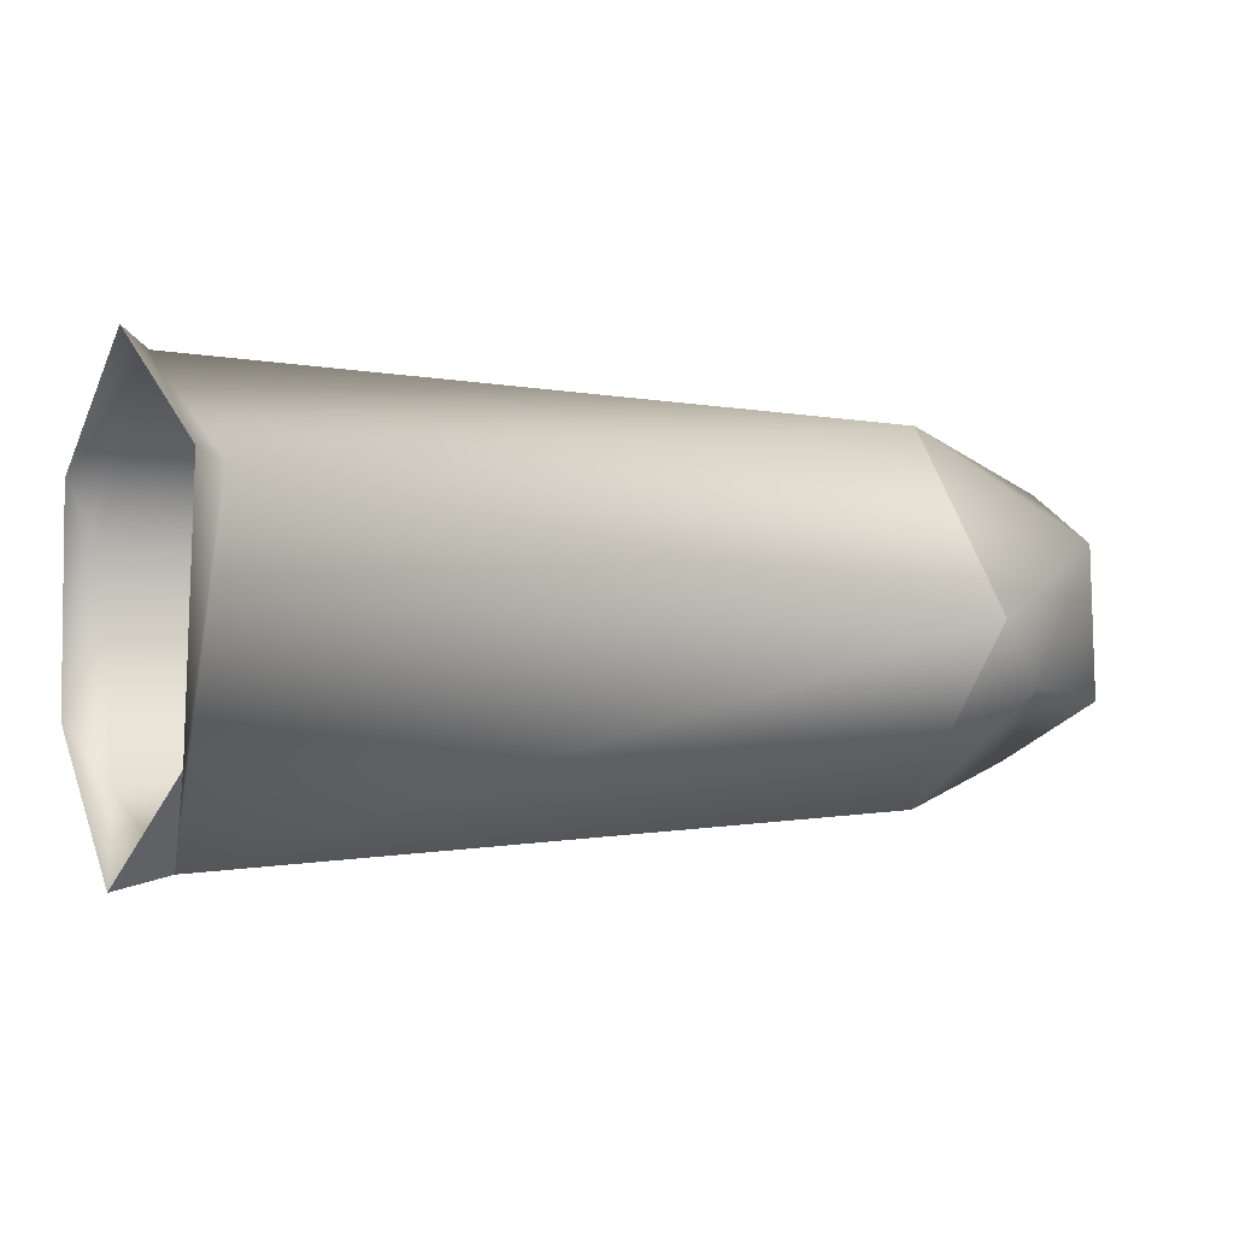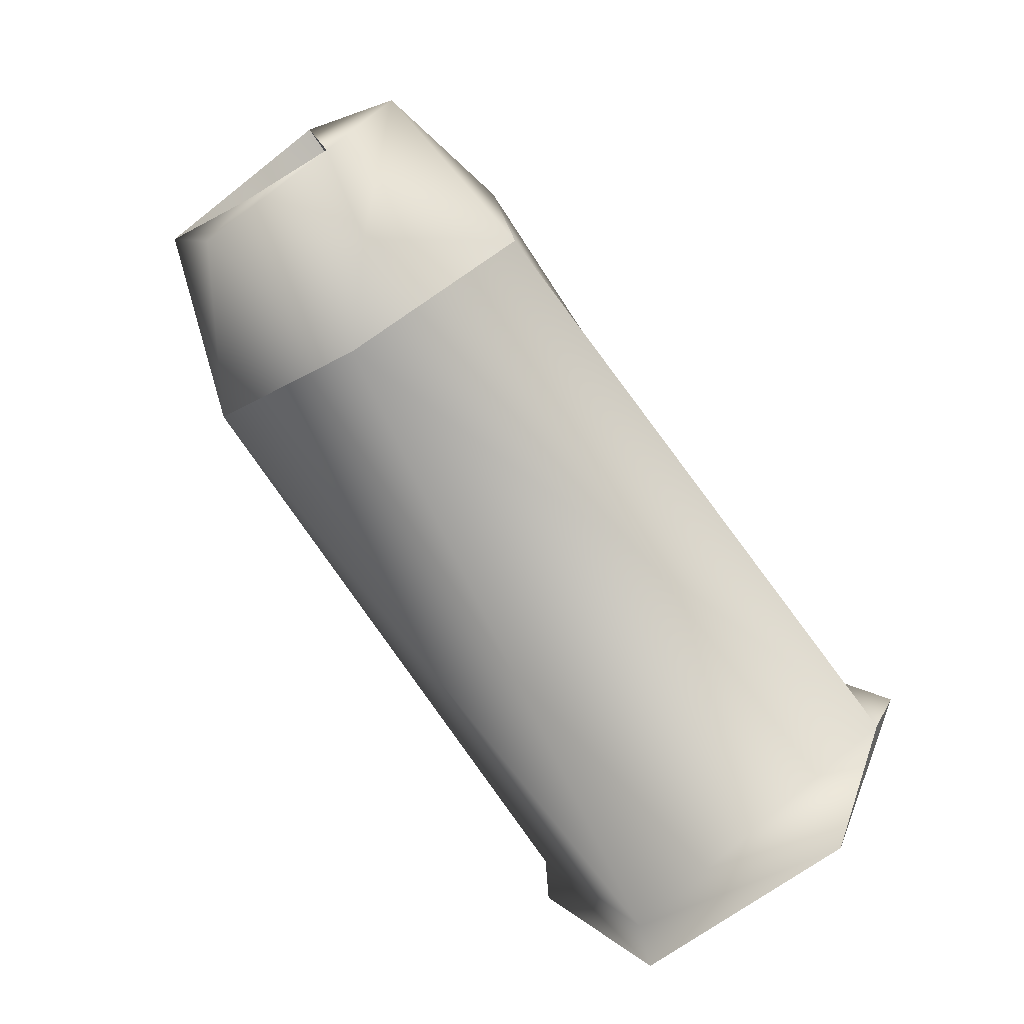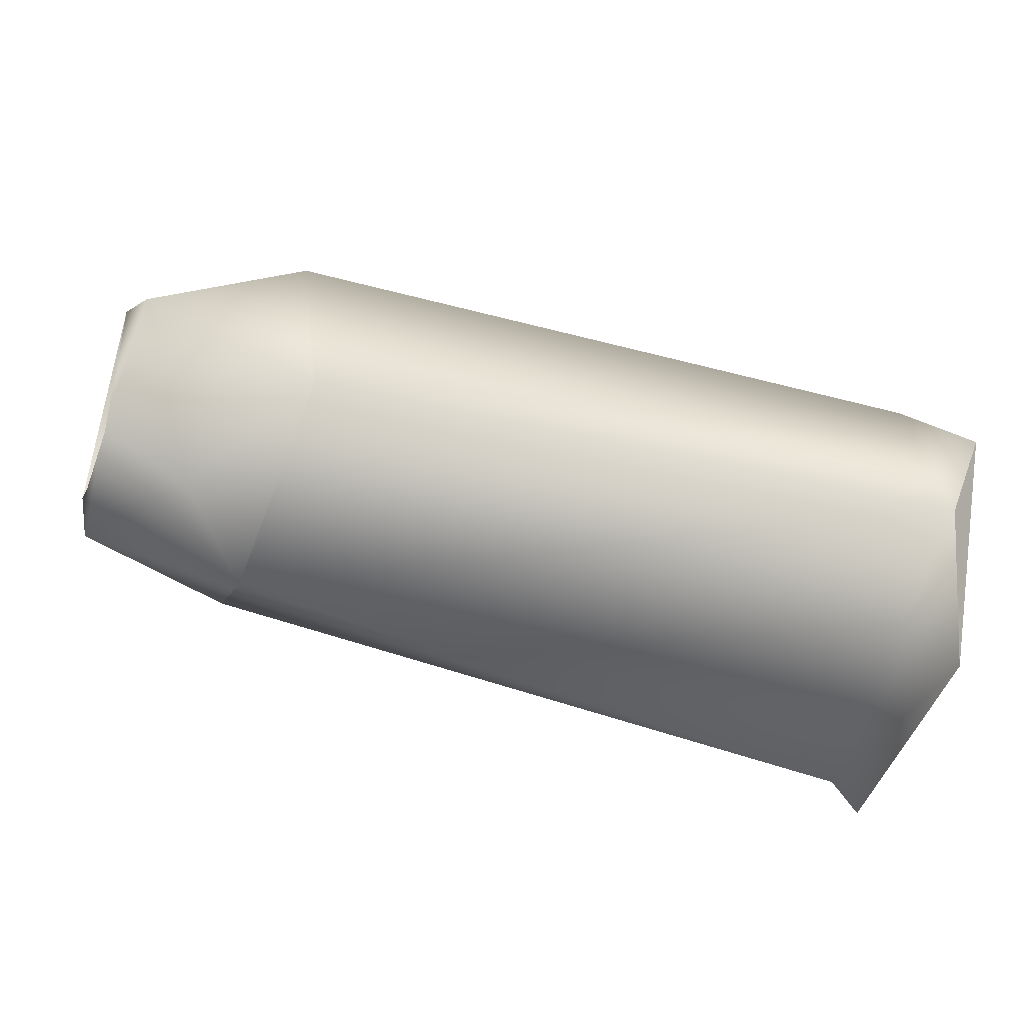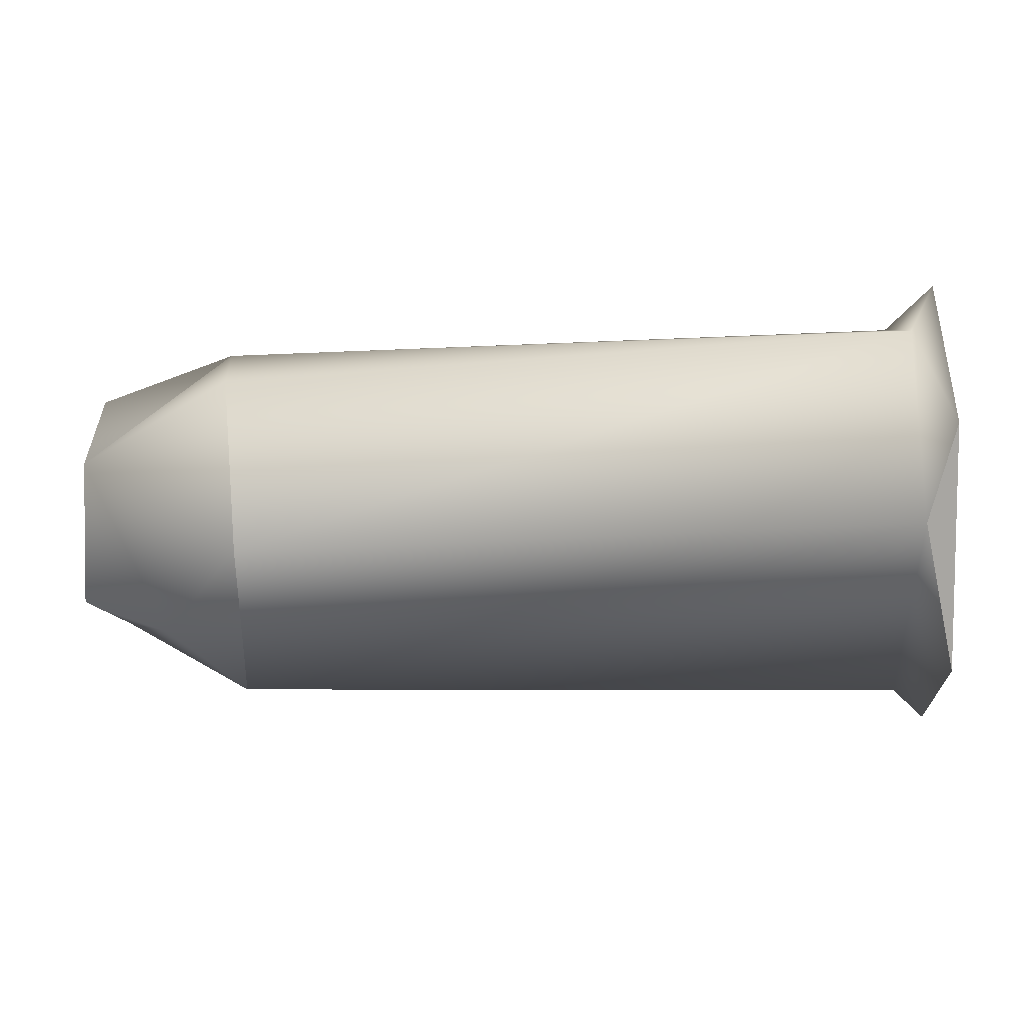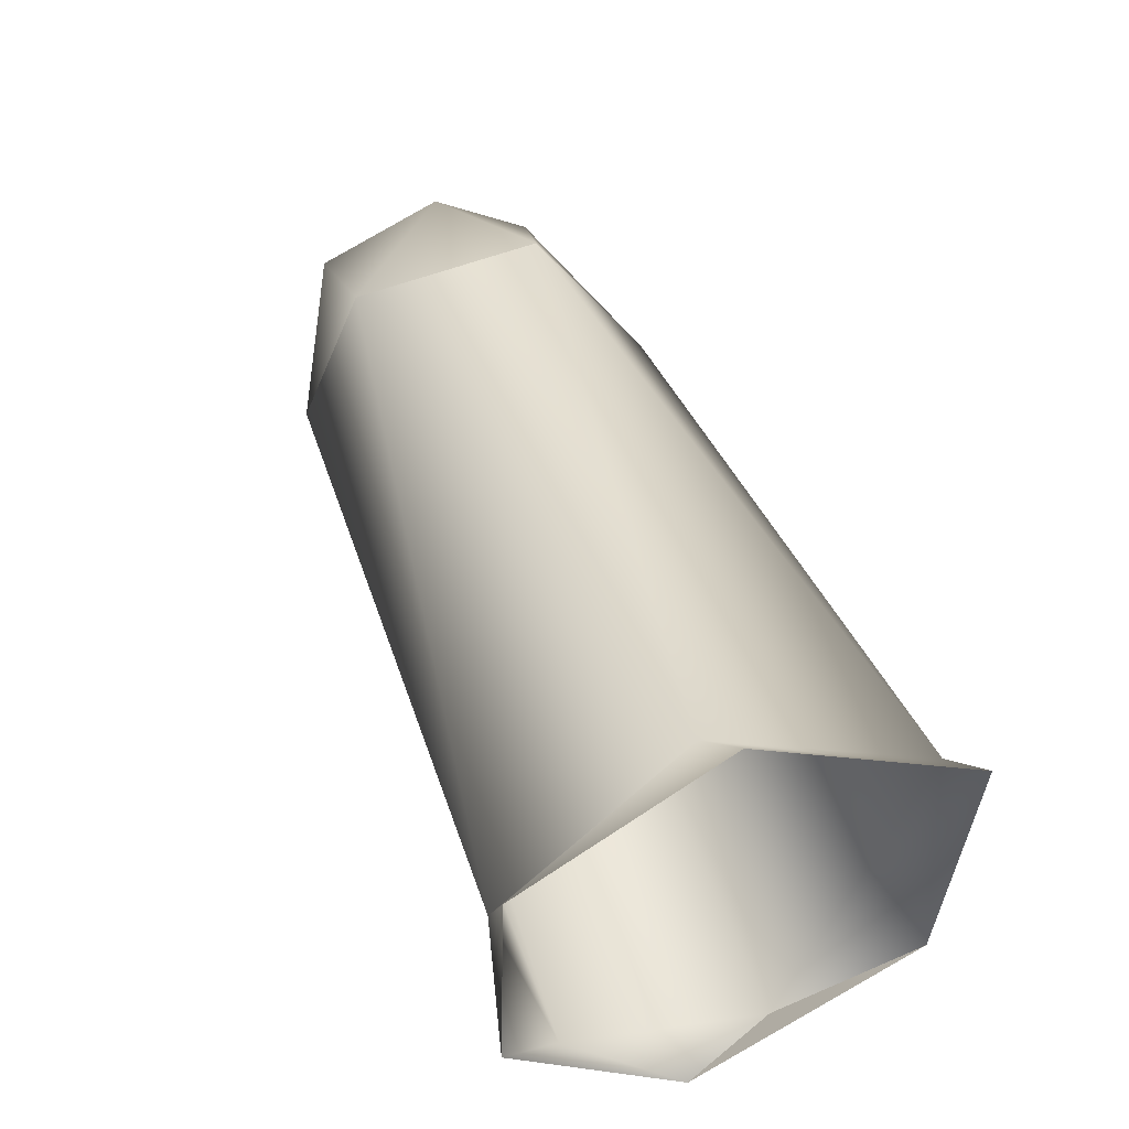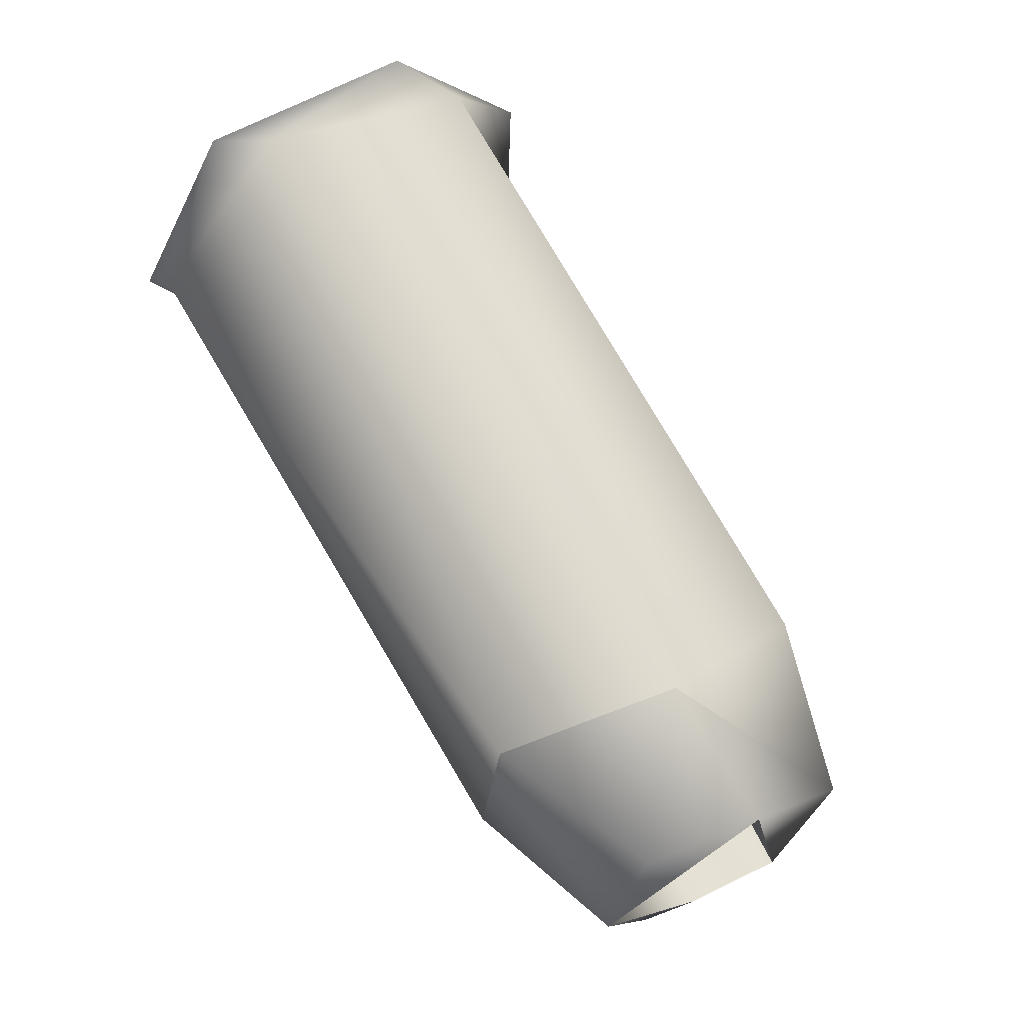
<metadata>
{"format":"obj","ext":"obj","renderer":"f3d","projection":"perspective","resolution":1024,"background":"white","views":[{"elev":-2.3,"azim":-25.7,"up":"+Z"},{"elev":-67.8,"azim":122.6,"up":"+Y"},{"elev":-43.2,"azim":160.0,"up":"+Y"},{"elev":-9.9,"azim":-175.7,"up":"+Y"},{"elev":45.6,"azim":-109.7,"up":"+Z"},{"elev":64.3,"azim":62.2,"up":"+Y"}]}
</metadata>
<code>
g LMG_BarrelShort_Mesh_LOD3
v 0.01801 -0.0005224 0.0003989
v 0.01801 -0.0001601 -0.000456
v 0.01793 -0.0005235 -0.0002221
v 0.0199 0.0002879 -0.0003032
v 0.02031 7.279e-05 -0.0002383
v 0.01997 0.0004643 9.274e-05
v 0.01801 -0.0001601 -0.000456
v 0.01793 9.274e-05 -0.0005094
v 0.01793 -0.0005235 -0.0002221
v 0.02031 7.279e-05 -0.0002383
v 0.02034 -0.0002964 -8.022e-05
v 0.02034 0.0003163 4.475e-05
v 0.0203 0.0003009 0.0003476
v 0.02034 0.0003163 4.475e-05
v 0.02033 -4.799e-05 0.0004609
v 0.01801 0.0003992 -0.0002885
v 0.0199 0.0002879 -0.0003032
v 0.01997 0.0004643 9.274e-05
v 0.01801 0.0005622 0.000308
v 0.01987 0.0003136 0.0005481
v 0.01801 8.849e-05 0.0007101
v 0.01987 -0.0001971 0.0006036
v 0.01801 -0.0005224 0.0003989
v 0.0199 -0.0005328 0.000113
v 0.01801 -0.0001601 -0.000456
v 0.01985 -0.0001972 -0.0003484
v 0.01801 0.0003992 -0.0002885
v 0.0199 0.0002879 -0.0003032
v 0.02034 0.0003163 4.475e-05
v 0.01997 0.0004643 9.274e-05
v 0.02031 7.279e-05 -0.0002383
v 0.0203 0.0003009 0.0003476
v 0.01987 0.0003136 0.0005481
v 0.02033 -4.799e-05 0.0004609
v 0.01987 -0.0001971 0.0006036
v 0.02031 -0.0003137 0.0003162
v 0.0199 -0.0005328 0.000113
v 0.02011 -0.0003789 -4.604e-05
v 0.02034 -0.0002964 -8.022e-05
v 0.01985 -0.0001972 -0.0003484
v 0.02031 7.279e-05 -0.0002383
v 0.0199 0.0002879 -0.0003032
v 0.01801 -0.0001601 -0.000456
v 0.01801 0.0003992 -0.0002885
v 0.01793 9.274e-05 -0.0005094
v 0.01793 0.000569 -0.0001327
v 0.01801 0.0005622 0.000308
v 0.01793 0.0005531 0.0004571
v 0.01801 8.849e-05 0.0007101
v 0.01793 2.276e-05 0.000753
v 0.01793 -0.0006015 0.0004193
v 0.01801 -0.0005224 0.0003989
v 0.01793 -0.0005235 -0.0002221
v 0.02034 -0.0002964 -8.022e-05
v 0.02034 -0.0002615 0.0001797
v 0.01872 -0.0001362 -0.0001065
v 0.01872 -0.0002103 0.0002682
v 0.02033 -4.799e-05 0.0004609
v 0.01872 0.0001481 0.0003494
v 0.02034 0.0003163 4.475e-05
v 0.01872 0.0002147 -2.519e-07
v 0.02031 -0.0003137 0.0003162
v 0.02033 -4.799e-05 0.0004609
v 0.02034 -0.0002615 0.0001797
v 0.02034 -0.0002964 -8.022e-05
v 0.01872 -0.0001362 -0.0001065
v 0.01872 -0.0002103 0.0002682
v 0.01872 0.0002147 -2.519e-07
v 0.01872 0.0001481 0.0003494
v 0.01872 -0.0001362 -0.0001065
v 0.01872 0.0002147 -2.519e-07
v 0.02034 0.0003163 4.475e-05
v 0.02034 -0.0002964 -8.022e-05
g LMG_BarrelShort_Mesh_LOD3_0
f 3 2 1
f 6 5 4
f 9 8 7
f 12 11 10
f 15 14 13
f 18 17 16
f 18 16 19
f 20 18 19
f 20 19 21
f 22 20 21
f 23 22 21
f 24 22 23
f 24 23 25
f 26 24 25
f 25 27 26
f 27 28 26
f 31 30 29
f 29 30 32
f 32 30 33
f 34 32 33
f 34 33 35
f 36 34 35
f 37 36 35
f 38 36 37
f 39 36 38
f 40 38 37
f 41 39 38
f 41 38 40
f 41 40 42
f 45 44 43
f 45 46 44
f 46 47 44
f 46 48 47
f 48 49 47
f 48 50 49
f 49 50 51
f 52 49 51
f 51 53 52
f 56 55 54
f 56 57 55
f 58 55 57
f 59 58 57
f 59 60 58
f 59 61 60
f 64 63 62
f 62 65 64
f 68 67 66
f 68 69 67
f 72 71 70
f 73 72 70

</code>
